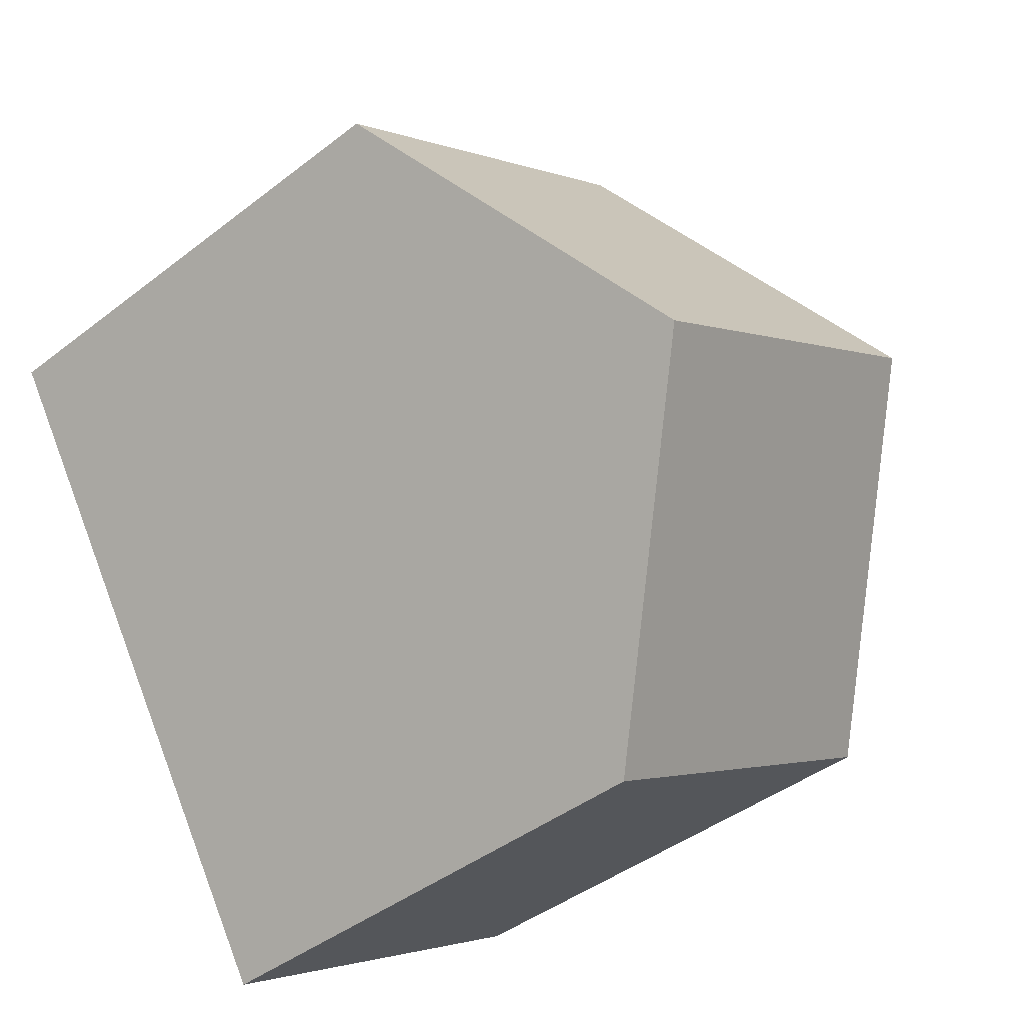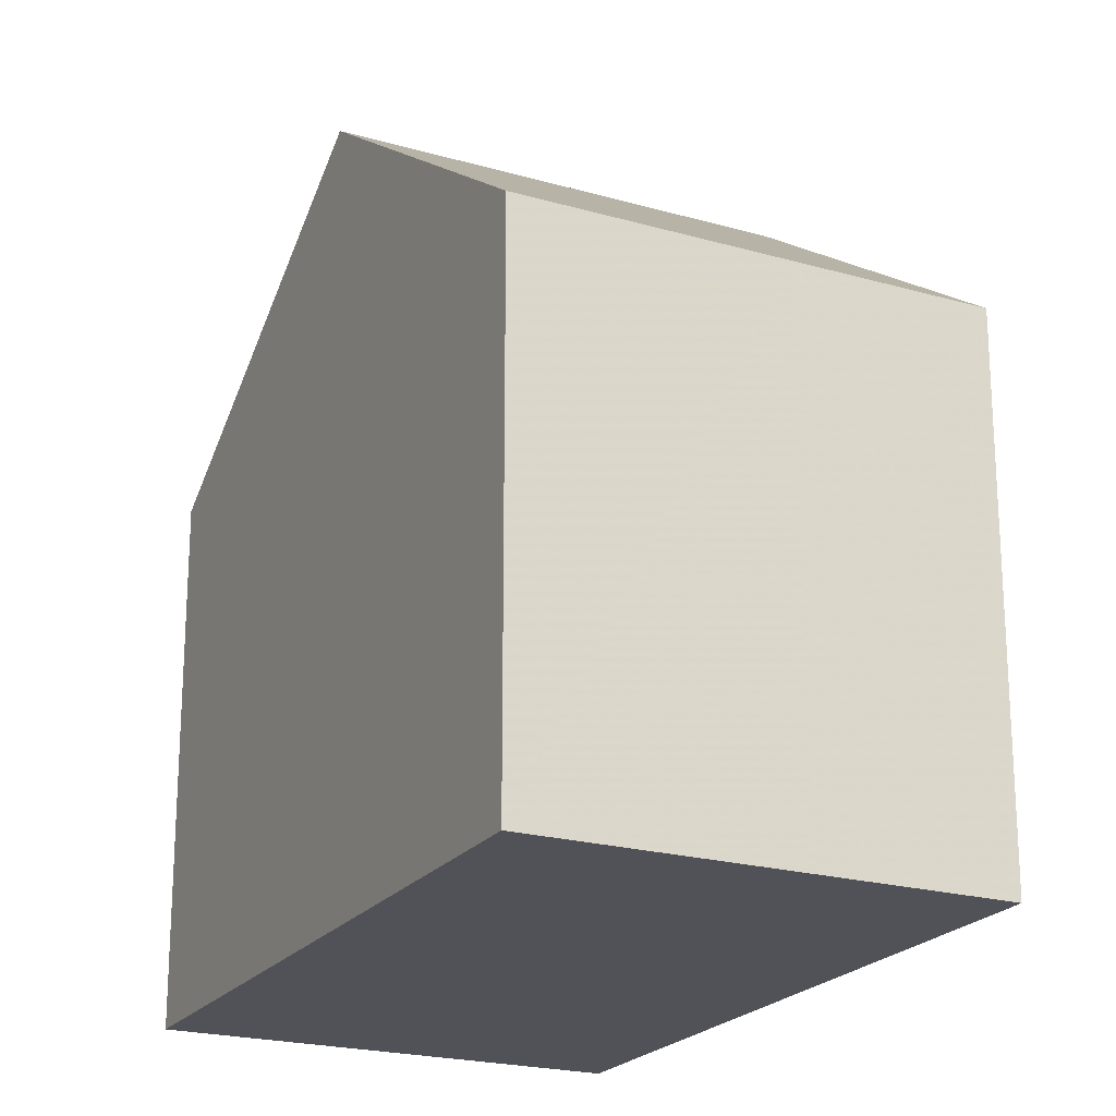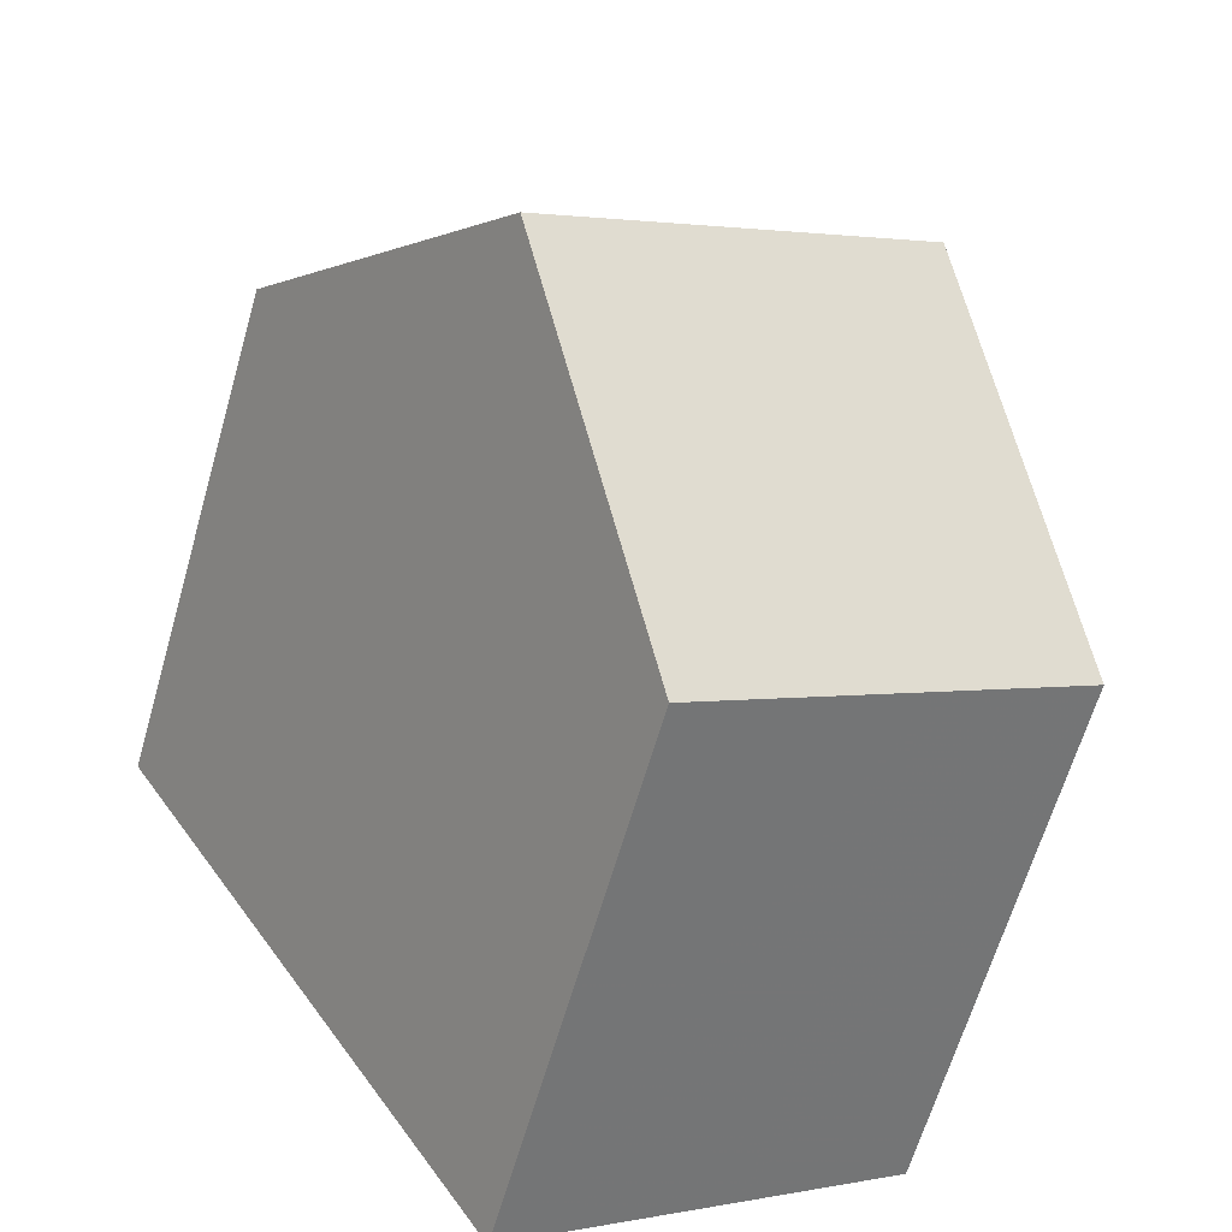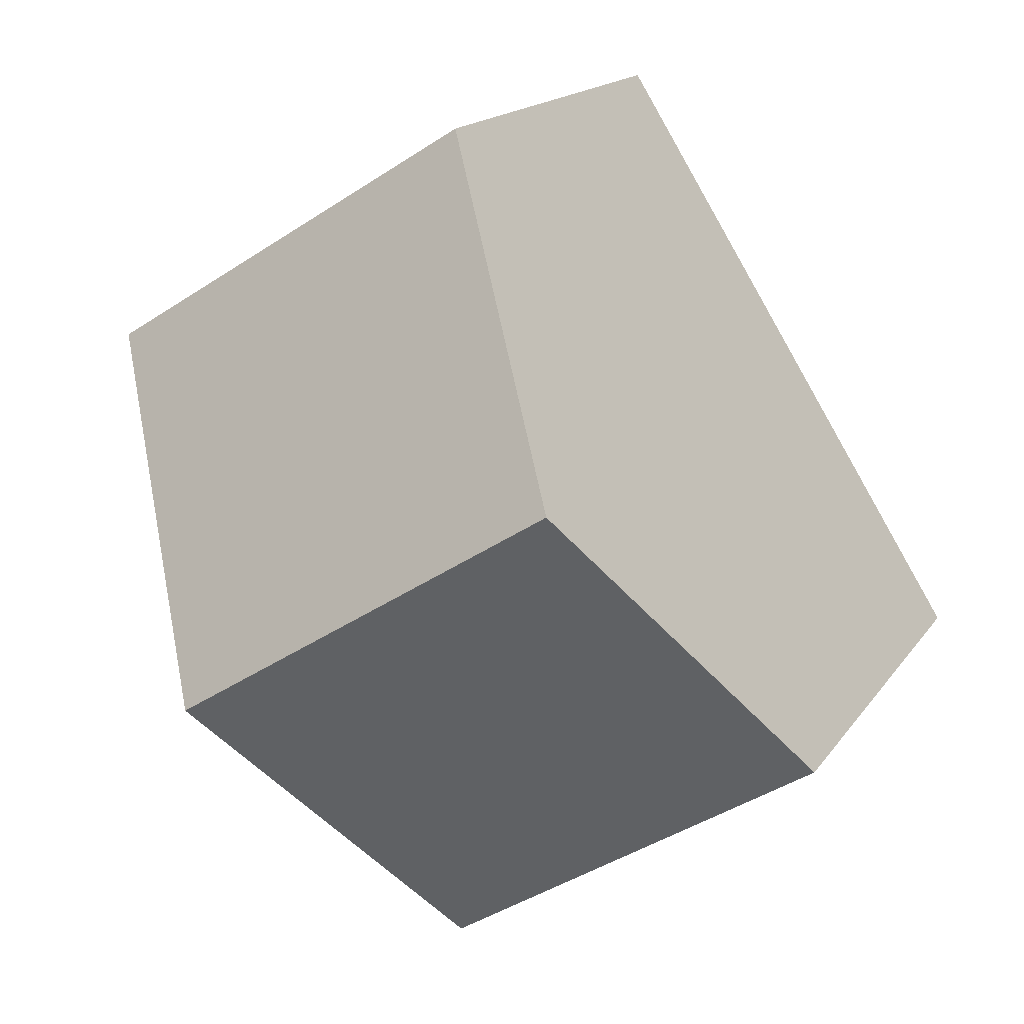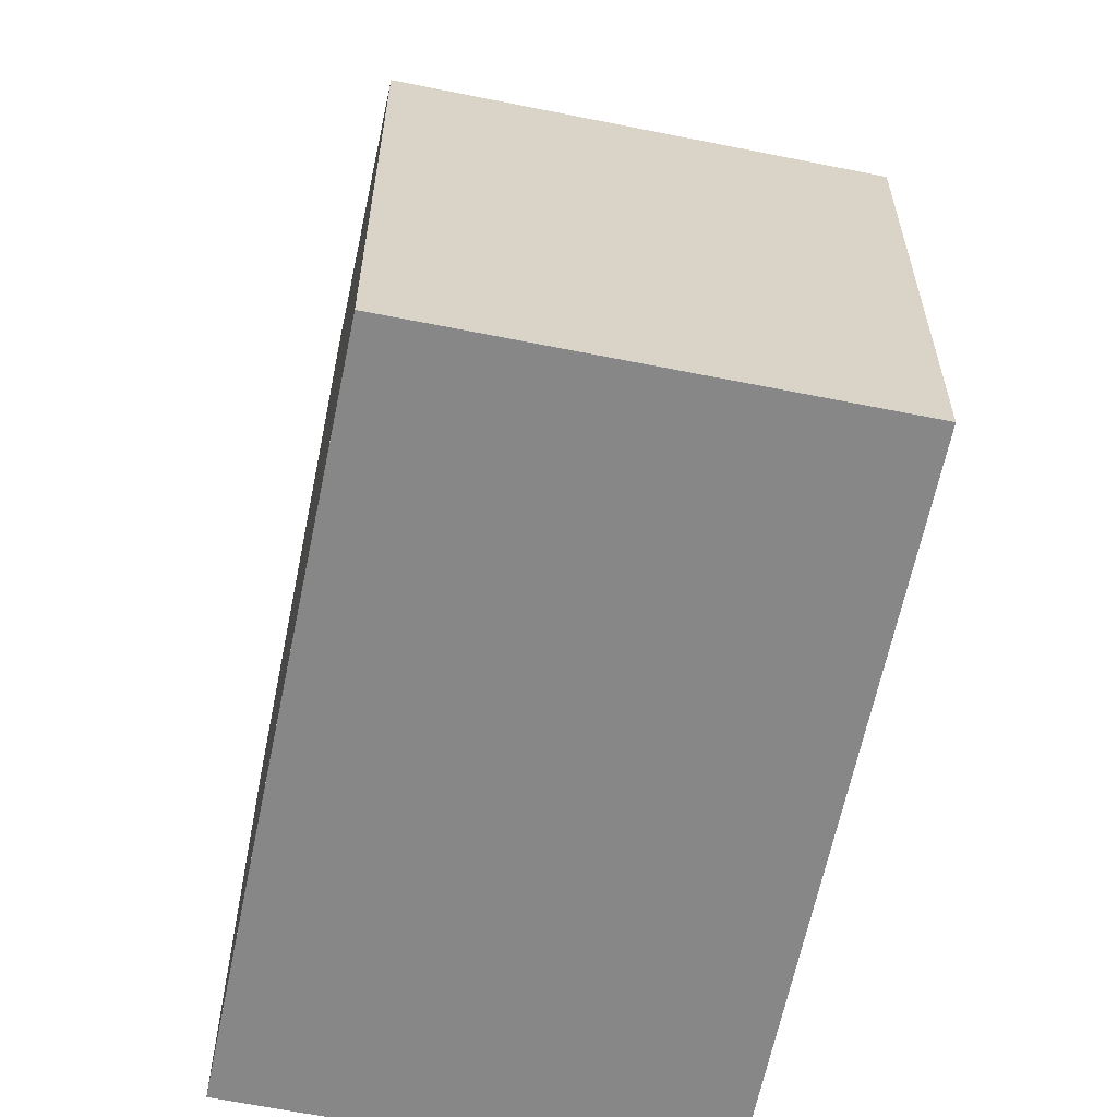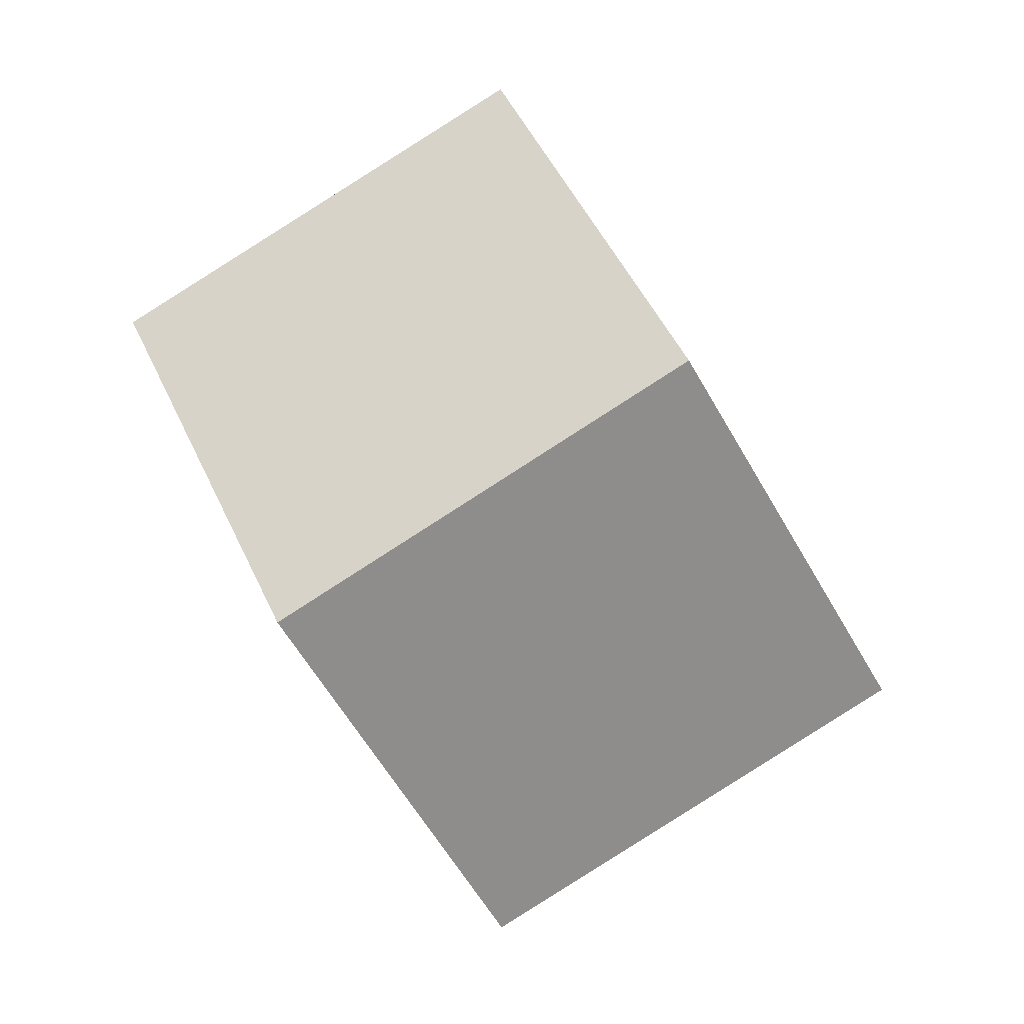
<metadata>
{"format":"obj","ext":"obj","renderer":"f3d","projection":"perspective","resolution":1024,"background":"white","views":[{"elev":-42.5,"azim":-47.2,"up":"+Y"},{"elev":-21.6,"azim":5.5,"up":"+Z"},{"elev":-64.1,"azim":-16.1,"up":"+Y"},{"elev":16.2,"azim":22.8,"up":"+Y"},{"elev":-62.4,"azim":-159.7,"up":"+Z"},{"elev":-3.2,"azim":4.4,"up":"+Y"}]}
</metadata>
<code>
v -1138 -1910 5.952
v -1134 -1907 5.965
v -1129 -1914 5.948
v -1134 -1917 5.974
v -1136 -1913 8.704
v -1132 -1910 8.69
v -1132 -1910 8.69
v -1134 -1907 5.965
v -1132 -1910 8.69
v -1136 -1913 8.704
v -1132 -1910 8.69
v -1129 -1914 5.948
v -1131 -1915 5.958
v -1134 -1917 5.982
v -1134 -1907 5.996
v -1134 -1907 5.996
v -1138 -1910 5.998
v -1138 -1910 5.998
v -1136 -1913 8.704
v -1136 -1913 8.704
v -1134 -1917 5.982
v -1134 -1917 5.974
v -1138 -1910 5.952
v -1138 -1910 5.952
v -1138 -1910 5.952
v -1138 -1910 -8.882e-16
v -1138 -1910 0
v -1134 -1907 5.996
v -1134 -1907 5.965
v -1134 -1907 0
v -1134 -1907 -8.882e-16
v -1129 -1914 5.948
v -1129 -1914 5.948
v -1129 -1914 8.882e-16
v -1129 -1914 0
v -1134 -1917 5.982
v -1134 -1917 5.974
v -1134 -1917 0
v -1134 -1917 -8.882e-16
v -1138 -1910 5.998
v -1136 -1913 8.704
v -1136 -1913 0
v -1138 -1910 0
v -1134 -1907 5.965
v -1134 -1907 5.965
v -1134 -1907 0
v -1134 -1907 0
v -1129 -1914 5.948
v -1132 -1910 8.69
v -1132 -1910 0
v -1129 -1914 8.882e-16
v -1131 -1915 5.958
v -1129 -1914 5.948
v -1129 -1914 0
v -1131 -1915 8.882e-16
v -1134 -1917 5.974
v -1131 -1915 5.958
v -1131 -1915 8.882e-16
v -1134 -1917 -8.882e-16
v -1136 -1913 8.704
v -1134 -1917 5.982
v -1134 -1917 -8.882e-16
v -1136 -1913 0
v -1132 -1910 8.69
v -1134 -1907 5.996
v -1134 -1907 -8.882e-16
v -1132 -1910 0
v -1138 -1910 5.952
v -1138 -1910 5.998
v -1138 -1910 0
v -1138 -1910 -8.882e-16
v -1134 -1917 5.974
v -1134 -1917 5.974
v -1134 -1917 -8.882e-16
v -1134 -1917 0
v -1134 -1907 5.965
v -1138 -1910 5.952
v -1138 -1910 0
v -1134 -1907 0
v -1138 -1910 0
v -1134 -1907 0
v -1129 -1914 0
v -1134 -1917 0
f 16 6 7 15
f 19 5 17 18
f 11 9 3 12
f 21 14 10 20
f 22 4 14 21
f 15 8 2 16
f 18 17 1 23
f 18 15 7 19
f 20 11 12 13 21
f 21 13 22
f 23 8 15 18
f 25 26 27 24
f 29 30 31 28
f 33 34 35 32
f 37 38 39 36
f 41 42 43 40
f 45 46 47 44
f 49 50 51 48
f 53 54 55 52
f 57 58 59 56
f 61 62 63 60
f 65 66 67 64
f 69 70 71 68
f 73 74 75 72
f 77 78 79 76
f 81 82 83 80

</code>
